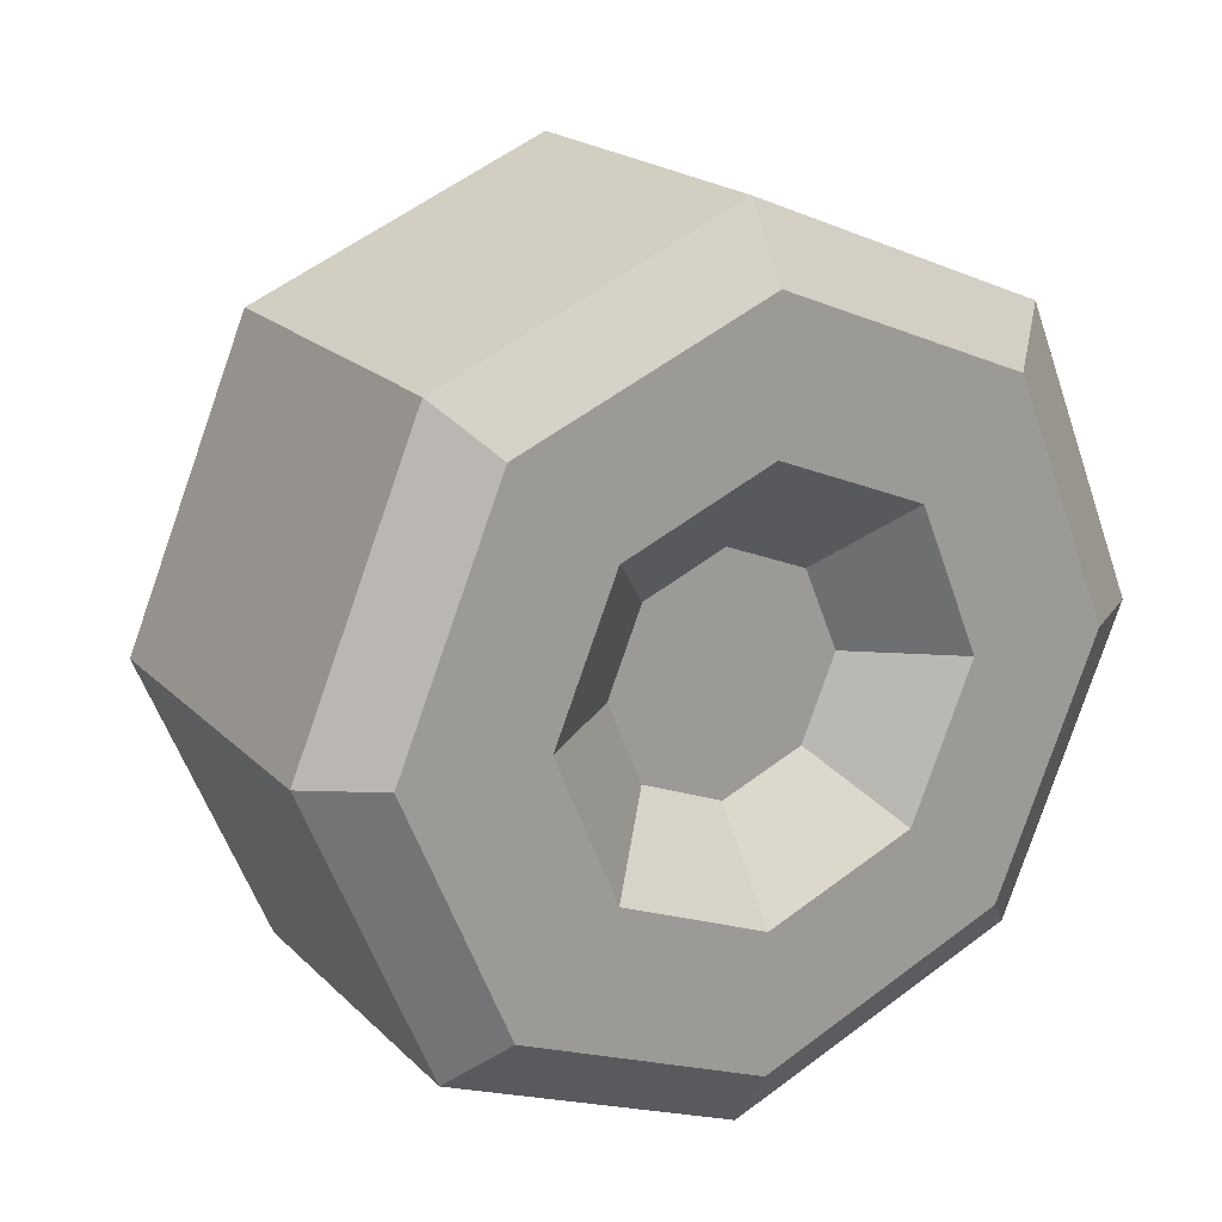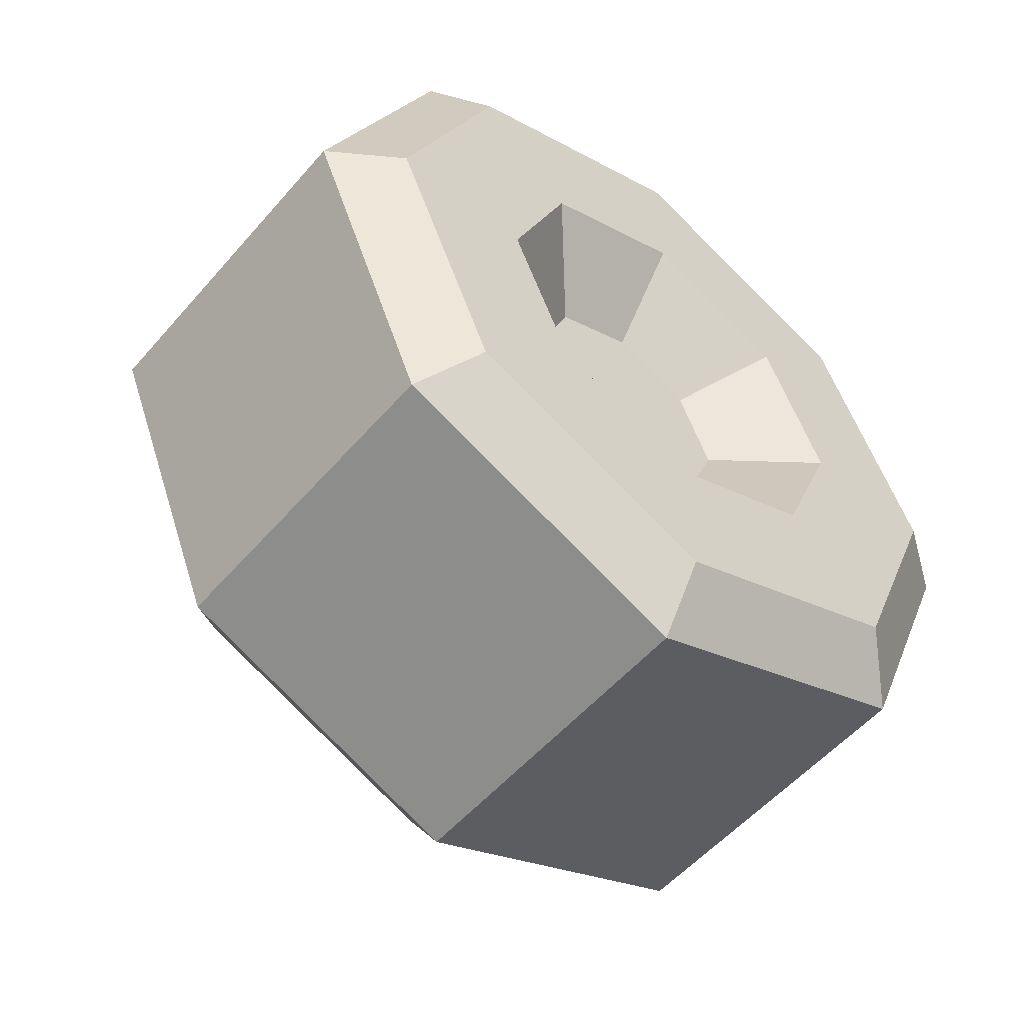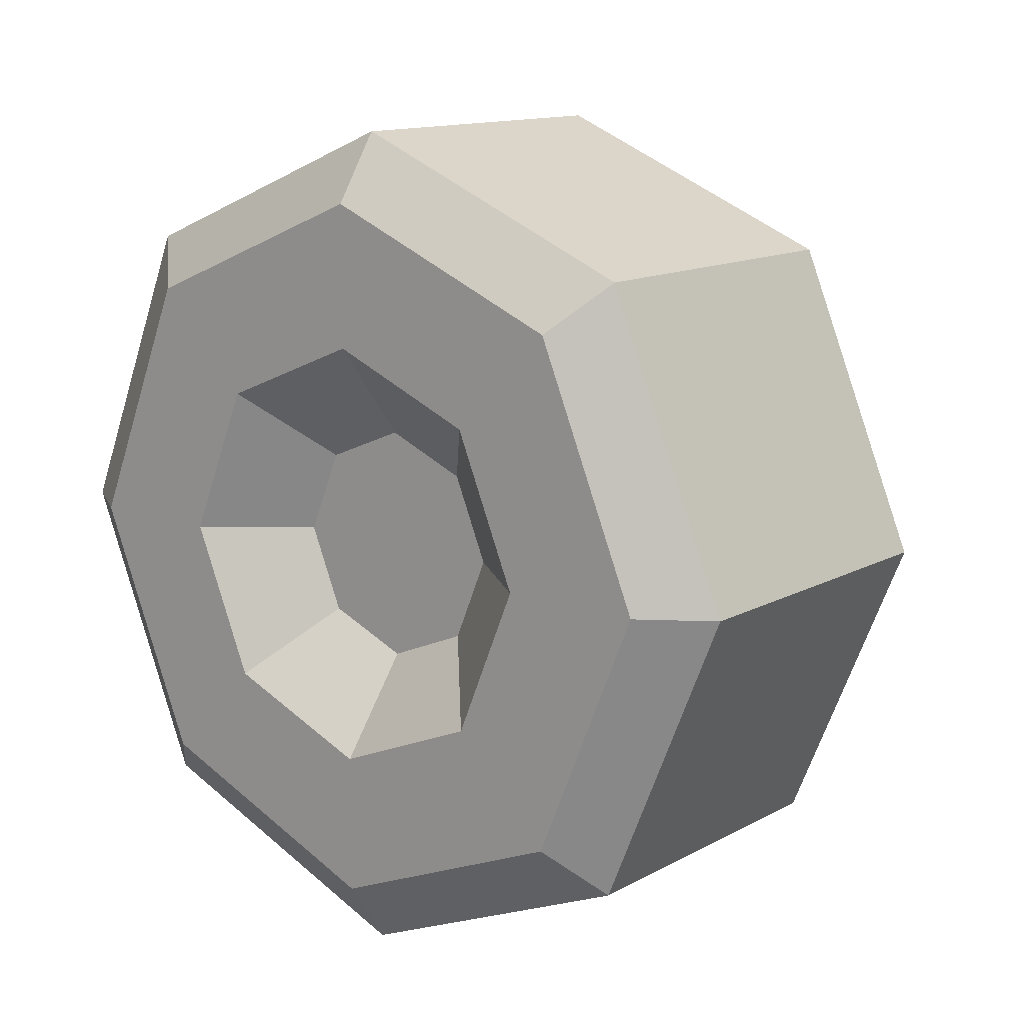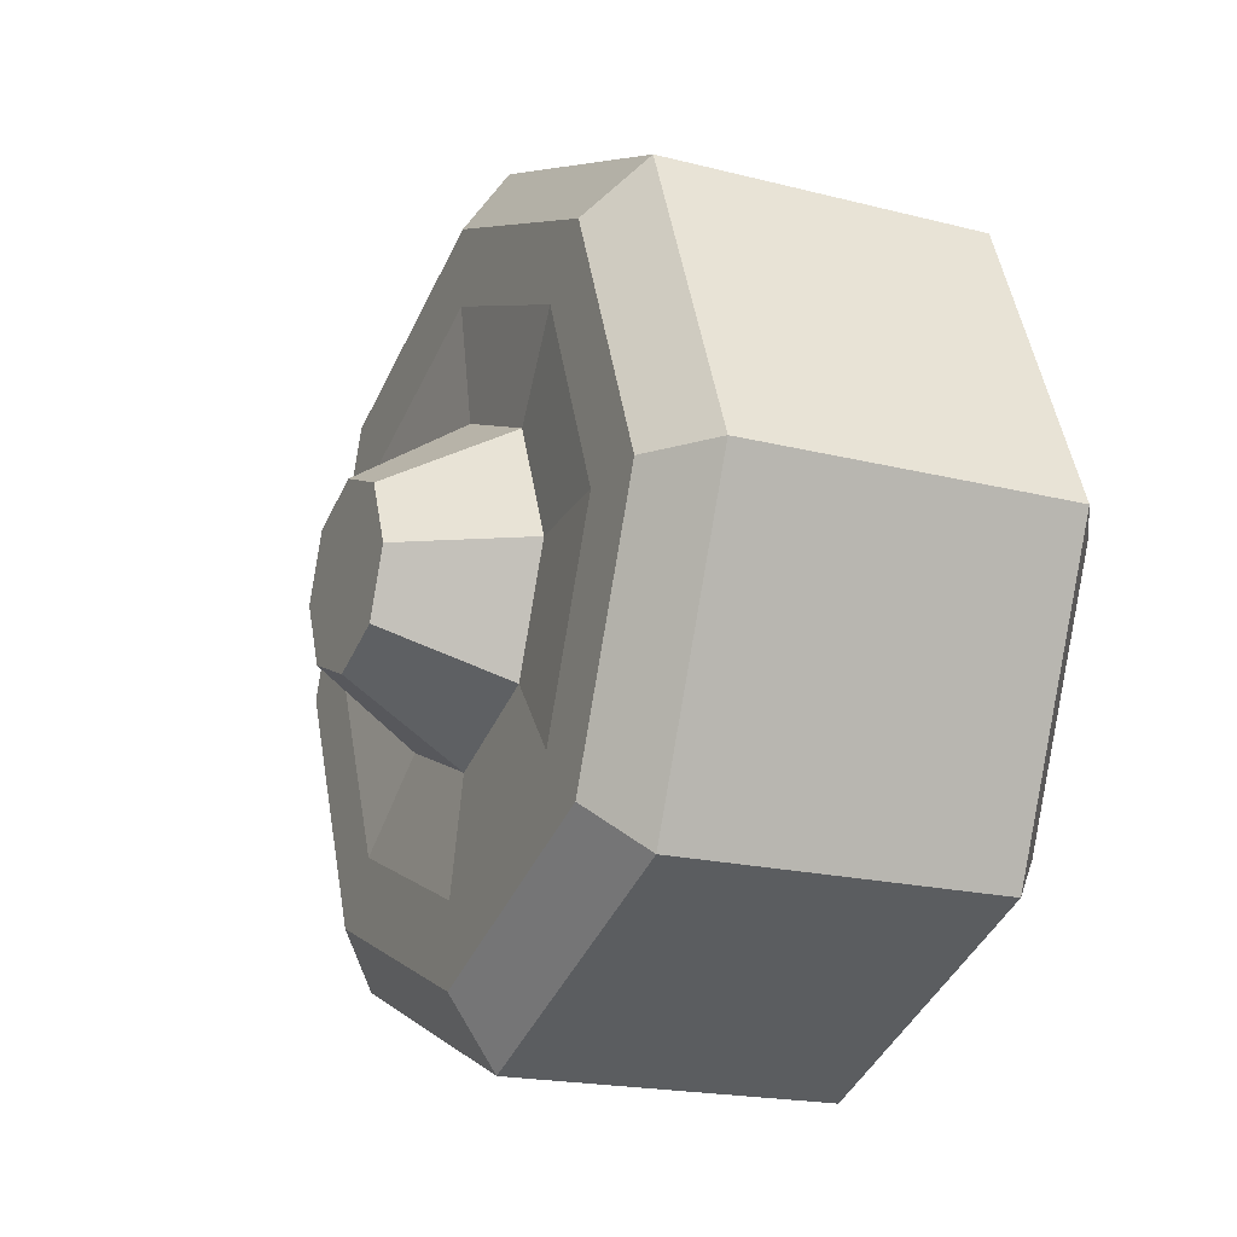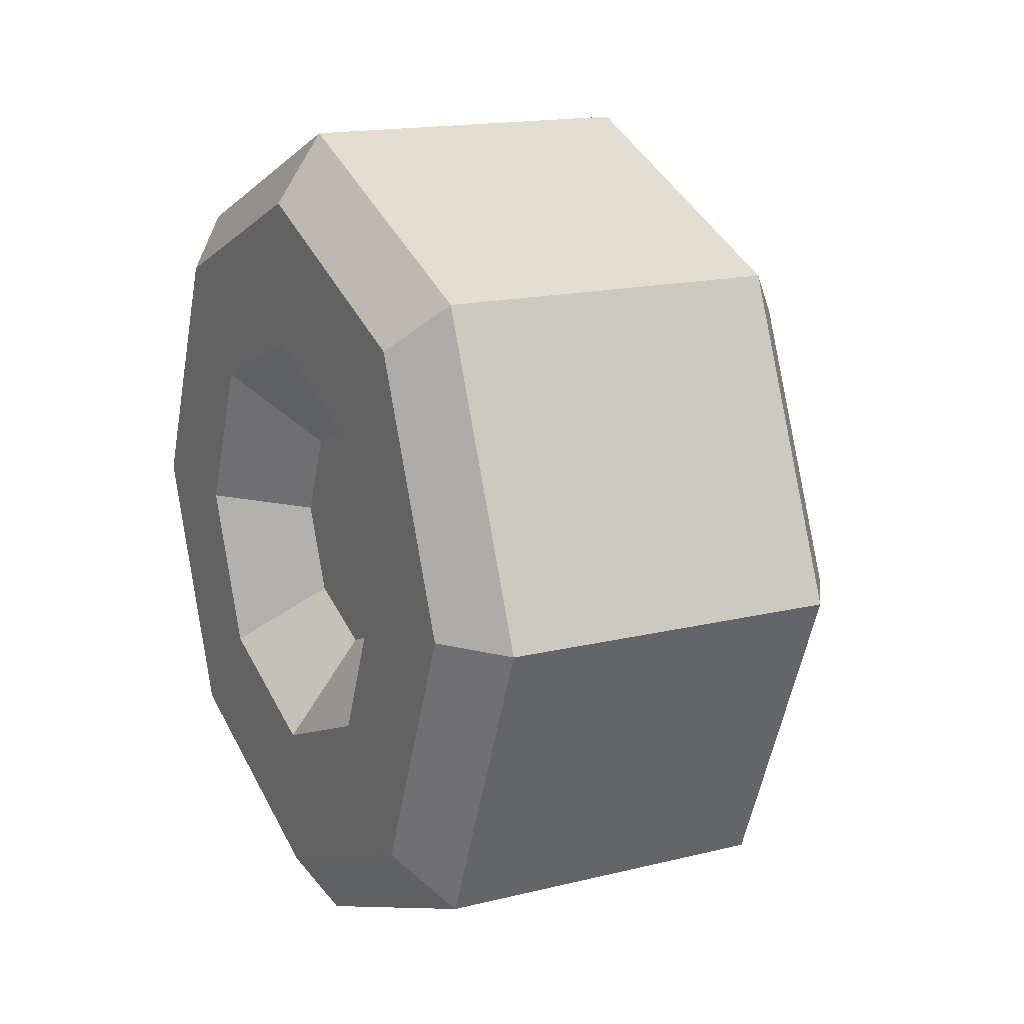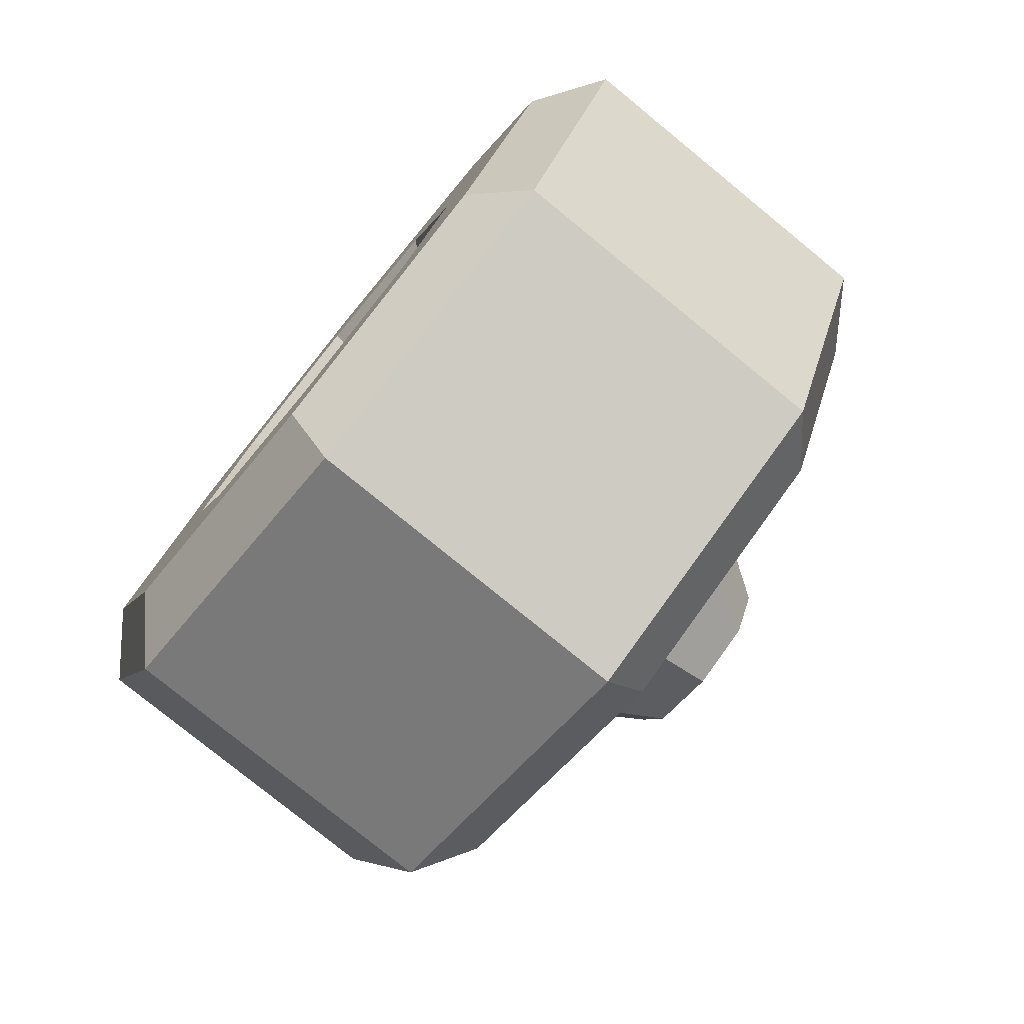
<metadata>
{"format":"obj","ext":"obj","renderer":"f3d","projection":"perspective","resolution":1024,"background":"white","views":[{"elev":20.2,"azim":58.9,"up":"+Z"},{"elev":-54.0,"azim":50.1,"up":"+Y"},{"elev":13.2,"azim":129.3,"up":"+Y"},{"elev":-18.9,"azim":-26.0,"up":"+Z"},{"elev":15.9,"azim":152.6,"up":"+Y"},{"elev":-78.3,"azim":140.8,"up":"+Z"}]}
</metadata>
<code>
g SM_Prop_RC_Car_01_Wheel_rl
v -0.01989 -0.03591 -0.03591
v -0.01989 -2.033e-09 -0.05079
v -0.01989 0.03591 -0.03591
v -0.01989 0.05079 -4.241e-09
v -0.01989 0.03591 0.03591
v -0.01989 -2.033e-09 0.05079
v -0.01989 -0.03591 0.03591
v -0.01989 -0.05079 -4.241e-09
v 0.01989 -0.03591 -0.03591
v 0.01989 -2.033e-09 -0.05079
v 0.01989 0.03591 -0.03591
v 0.01989 0.05079 -4.241e-09
v 0.01989 0.03591 0.03591
v 0.01989 -2.033e-09 0.05079
v 0.01989 -0.03591 0.03591
v 0.01989 -0.05079 -4.241e-09
v -0.02541 -0.04269 -4.241e-09
v -0.02541 -0.03019 -0.03019
v -0.02541 -0.03019 0.03019
v -0.02541 -2.033e-09 0.04269
v -0.02541 0.03019 0.03019
v -0.02541 0.04269 -4.241e-09
v -0.02541 0.03019 -0.03019
v -0.02541 -2.033e-09 -0.04269
v 0.02541 -0.03019 -0.03019
v 0.02541 -2.033e-09 -0.04269
v 0.02541 0.03019 -0.03019
v 0.02541 0.04269 -4.241e-09
v 0.02541 0.03019 0.03019
v 0.02541 -2.033e-09 0.04269
v 0.02541 -0.03019 0.03019
v 0.02541 -0.04269 -4.241e-09
v -0.02541 -0.03328 -4.241e-09
v -0.02541 -0.02353 -0.02353
v -0.02541 -0.02353 0.02353
v -0.02541 -2.033e-09 0.03328
v -0.02541 0.02353 0.02353
v -0.02541 0.03328 -4.241e-09
v -0.02541 0.02353 -0.02353
v -0.02541 -2.033e-09 -0.03328
v 0.02541 -0.02353 -0.02353
v 0.02541 -2.033e-09 -0.03328
v 0.02541 0.02353 -0.02353
v 0.02541 0.03328 -4.241e-09
v 0.02541 0.02353 0.02353
v 0.02541 -2.033e-09 0.03328
v 0.02541 -0.02353 0.02353
v 0.02541 -0.03328 -4.241e-09
v -0.02408 -0.0196 -4.241e-09
v -0.02408 -0.01386 -0.01386
v -0.02408 -0.01386 0.01386
v -0.02408 -2.033e-09 0.0196
v -0.02408 0.01386 0.01386
v -0.02408 0.0196 -4.241e-09
v -0.02408 0.01386 -0.01386
v -0.02408 -2.033e-09 -0.0196
v 0.02541 -0.01811 -0.01811
v 0.02541 -2.033e-09 -0.02562
v 0.02541 0.01811 -0.01811
v 0.02541 0.02562 -4.241e-09
v 0.02541 0.01811 0.01811
v 0.02541 -2.033e-09 0.02562
v 0.02541 -0.01811 0.01811
v 0.02541 -0.02562 -4.241e-09
v -0.03786 -0.0108 -4.241e-09
v -0.03786 -0.00764 -0.00764
v -0.03786 -0.00764 0.00764
v -0.03786 -2.033e-09 0.0108
v -0.03786 0.00764 0.00764
v -0.03786 0.0108 -4.241e-09
v -0.03786 0.00764 -0.00764
v -0.03786 -2.033e-09 -0.0108
v 0.01644 -0.009985 -0.009985
v 0.01644 -2.033e-09 -0.01412
v 0.01644 0.009985 -0.009985
v 0.01644 0.01412 -4.241e-09
v 0.01644 0.009985 0.009985
v 0.01644 -2.033e-09 0.01412
v 0.01644 -0.009985 0.009985
v 0.01644 -0.01412 -4.241e-09
v 0.01644 -2.033e-09 -4.241e-09
v -0.03786 -2.033e-09 -3.285e-08
v -0.01989 -2.033e-09 -0.05079
v 0.01989 -2.033e-09 -0.05079
v -0.01989 0.03591 -0.03591
v 0.01989 0.03591 -0.03591
v -0.01989 0.05079 -4.241e-09
v 0.01989 0.05079 -4.241e-09
v -0.01989 0.03591 0.03591
v 0.01989 0.03591 0.03591
v -0.01989 -2.033e-09 0.05079
v 0.01989 -2.033e-09 0.05079
v -0.01989 -0.03591 0.03591
v 0.01989 -0.03591 0.03591
v -0.01989 -0.05079 -4.241e-09
v 0.01989 -0.05079 -4.241e-09
v 0.01989 -0.03591 -0.03591
v -0.01989 -0.03591 -0.03591
v -0.01989 -0.03591 -0.03591
v -0.01989 -0.05079 -4.241e-09
v -0.01989 -0.05079 -4.241e-09
v -0.02541 -0.04269 -4.241e-09
v -0.01989 -0.03591 0.03591
v -0.01989 -0.03591 0.03591
v -0.02541 -0.03019 0.03019
v -0.01989 -2.033e-09 0.05079
v -0.01989 -2.033e-09 0.05079
v -0.02541 -2.033e-09 0.04269
v -0.01989 0.03591 0.03591
v -0.01989 0.03591 0.03591
v -0.02541 0.03019 0.03019
v -0.01989 0.05079 -4.241e-09
v -0.01989 0.05079 -4.241e-09
v -0.02541 0.04269 -4.241e-09
v -0.01989 0.03591 -0.03591
v -0.01989 0.03591 -0.03591
v -0.02541 0.03019 -0.03019
v -0.01989 -2.033e-09 -0.05079
v -0.01989 -2.033e-09 -0.05079
v -0.02541 -2.033e-09 -0.04269
v -0.02541 -0.03019 -0.03019
v -0.01989 -0.03591 -0.03591
v 0.01989 -0.03591 -0.03591
v 0.01989 -2.033e-09 -0.05079
v 0.01989 -2.033e-09 -0.05079
v 0.02541 -2.033e-09 -0.04269
v 0.01989 0.03591 -0.03591
v 0.01989 0.03591 -0.03591
v 0.02541 0.03019 -0.03019
v 0.01989 0.05079 -4.241e-09
v 0.01989 0.05079 -4.241e-09
v 0.02541 0.04269 -4.241e-09
v 0.01989 0.03591 0.03591
v 0.01989 0.03591 0.03591
v 0.02541 0.03019 0.03019
v 0.01989 -2.033e-09 0.05079
v 0.01989 -2.033e-09 0.05079
v 0.02541 -2.033e-09 0.04269
v 0.01989 -0.03591 0.03591
v 0.01989 -0.03591 0.03591
v 0.02541 -0.03019 0.03019
v 0.01989 -0.05079 -4.241e-09
v 0.01989 -0.05079 -4.241e-09
v 0.02541 -0.04269 -4.241e-09
v 0.02541 -0.03019 -0.03019
v 0.01989 -0.03591 -0.03591
v -0.02541 -0.03019 -0.03019
v -0.02541 -0.04269 -4.241e-09
v -0.02541 -0.03019 0.03019
v -0.02541 -2.033e-09 0.04269
v -0.02541 0.03019 0.03019
v -0.02541 0.04269 -4.241e-09
v -0.02541 0.03019 -0.03019
v -0.02541 -2.033e-09 -0.04269
v 0.02541 -0.03019 -0.03019
v 0.02541 -2.033e-09 -0.04269
v 0.02541 0.03019 -0.03019
v 0.02541 0.04269 -4.241e-09
v 0.02541 0.03019 0.03019
v 0.02541 -2.033e-09 0.04269
v 0.02541 -0.03019 0.03019
v 0.02541 -0.04269 -4.241e-09
v -0.02541 -0.02353 -0.02353
v -0.02541 -0.03328 -4.241e-09
v -0.02541 -0.03328 -4.241e-09
v -0.02408 -0.0196 -4.241e-09
v -0.02541 -0.02353 0.02353
v -0.02541 -0.02353 0.02353
v -0.02408 -0.01386 0.01386
v -0.02541 -2.033e-09 0.03328
v -0.02541 -2.033e-09 0.03328
v -0.02408 -2.033e-09 0.0196
v -0.02541 0.02353 0.02353
v -0.02541 0.02353 0.02353
v -0.02408 0.01386 0.01386
v -0.02541 0.03328 -4.241e-09
v -0.02541 0.03328 -4.241e-09
v -0.02408 0.0196 -4.241e-09
v -0.02541 0.02353 -0.02353
v -0.02541 0.02353 -0.02353
v -0.02408 0.01386 -0.01386
v -0.02541 -2.033e-09 -0.03328
v -0.02541 -2.033e-09 -0.03328
v -0.02408 -2.033e-09 -0.0196
v -0.02408 -0.01386 -0.01386
v -0.02541 -0.02353 -0.02353
v 0.02541 -0.02353 -0.02353
v 0.02541 -2.033e-09 -0.03328
v 0.02541 0.02353 -0.02353
v 0.02541 0.03328 -4.241e-09
v 0.02541 0.02353 0.02353
v 0.02541 -2.033e-09 0.03328
v 0.02541 -0.02353 0.02353
v 0.02541 -0.03328 -4.241e-09
v -0.02408 -0.01386 -0.01386
v -0.02408 -0.0196 -4.241e-09
v -0.02408 -0.0196 -4.241e-09
v -0.03786 -0.0108 -4.241e-09
v -0.02408 -0.01386 0.01386
v -0.02408 -0.01386 0.01386
v -0.03786 -0.00764 0.00764
v -0.02408 -2.033e-09 0.0196
v -0.02408 -2.033e-09 0.0196
v -0.03786 -2.033e-09 0.0108
v -0.02408 0.01386 0.01386
v -0.02408 0.01386 0.01386
v -0.03786 0.00764 0.00764
v -0.02408 0.0196 -4.241e-09
v -0.02408 0.0196 -4.241e-09
v -0.03786 0.0108 -4.241e-09
v -0.02408 0.01386 -0.01386
v -0.02408 0.01386 -0.01386
v -0.03786 0.00764 -0.00764
v -0.02408 -2.033e-09 -0.0196
v -0.02408 -2.033e-09 -0.0196
v -0.03786 -2.033e-09 -0.0108
v -0.03786 -0.00764 -0.00764
v -0.02408 -0.01386 -0.01386
v 0.02541 -0.01811 -0.01811
v 0.01644 -2.033e-09 -0.01412
v 0.02541 -2.033e-09 -0.02562
v 0.02541 -2.033e-09 -0.02562
v 0.01644 -2.033e-09 -0.01412
v 0.01644 0.009985 -0.009985
v 0.02541 0.01811 -0.01811
v 0.02541 0.01811 -0.01811
v 0.01644 0.009985 -0.009985
v 0.01644 0.01412 -4.241e-09
v 0.02541 0.02562 -4.241e-09
v 0.02541 0.02562 -4.241e-09
v 0.01644 0.01412 -4.241e-09
v 0.02541 0.01811 0.01811
v 0.02541 0.01811 0.01811
v 0.01644 0.009985 0.009985
v 0.02541 -2.033e-09 0.02562
v 0.02541 -2.033e-09 0.02562
v 0.01644 -2.033e-09 0.01412
v 0.02541 -0.01811 0.01811
v 0.02541 -0.01811 0.01811
v 0.01644 -0.009985 0.009985
v 0.02541 -0.02562 -4.241e-09
v 0.02541 -0.02562 -4.241e-09
v 0.01644 -0.01412 -4.241e-09
v 0.01644 -0.009985 -0.009985
v 0.02541 -0.01811 -0.01811
v 0.01644 -2.033e-09 0.01412
v 0.01644 0.009985 0.009985
v 0.01644 -0.01412 -4.241e-09
v 0.01644 -0.009985 0.009985
v 0.01644 -0.009985 -0.009985
v -0.03786 -0.00764 -0.00764
v -0.03786 -0.0108 -4.241e-09
v -0.03786 -0.00764 0.00764
v -0.03786 -2.033e-09 0.0108
v -0.03786 0.00764 0.00764
v -0.03786 0.0108 -4.241e-09
v -0.03786 0.00764 -0.00764
v -0.03786 -2.033e-09 -0.0108
g SM_Prop_RC_Car_01_Wheel_rl_0
f 10 9 1
f 2 10 1
f 11 84 83
f 3 11 83
f 12 86 85
f 4 12 85
f 13 88 87
f 5 13 87
f 14 90 89
f 6 14 89
f 15 92 91
f 7 15 91
f 16 94 93
f 8 16 93
f 97 96 95
f 98 97 95
f 17 18 99
f 100 17 99
f 19 102 101
f 103 19 101
f 20 105 104
f 106 20 104
f 21 108 107
f 109 21 107
f 22 111 110
f 112 22 110
f 23 114 113
f 115 23 113
f 24 117 116
f 118 24 116
f 121 120 119
f 122 121 119
f 26 25 123
f 124 26 123
f 27 126 125
f 127 27 125
f 28 129 128
f 130 28 128
f 29 132 131
f 133 29 131
f 30 135 134
f 136 30 134
f 31 138 137
f 139 31 137
f 32 141 140
f 142 32 140
f 145 144 143
f 146 145 143
f 49 50 163
f 164 49 163
f 51 166 165
f 167 51 165
f 52 169 168
f 170 52 168
f 53 172 171
f 173 53 171
f 54 175 174
f 176 54 174
f 55 178 177
f 179 55 177
f 56 181 180
f 182 56 180
f 185 184 183
f 186 185 183
f 65 66 195
f 196 65 195
f 67 198 197
f 199 67 197
f 68 201 200
f 202 68 200
f 69 204 203
f 205 69 203
f 70 207 206
f 208 70 206
f 71 210 209
f 211 71 209
f 72 213 212
f 214 72 212
f 217 216 215
f 218 217 215
f 220 73 219
f 221 220 219
f 224 223 222
f 225 224 222
f 228 227 226
f 229 228 226
f 77 231 230
f 232 77 230
f 78 234 233
f 235 78 233
f 79 237 236
f 238 79 236
f 80 240 239
f 241 80 239
f 244 243 242
f 245 244 242
f 76 247 246
f 81 76 246
f 75 76 81
f 74 75 81
f 74 81 250
f 81 248 250
f 81 246 248
f 246 249 248
f 252 82 251
f 251 82 258
f 253 82 252
f 258 82 257
f 254 82 253
f 257 82 256
f 255 82 254
f 256 82 255
f 33 34 147
f 148 33 147
f 147 34 154
f 35 33 148
f 34 40 154
f 149 35 148
f 154 40 153
f 36 35 149
f 40 39 153
f 150 36 149
f 153 39 152
f 37 36 150
f 39 38 152
f 151 37 150
f 152 38 151
f 38 37 151
f 42 41 155
f 156 42 155
f 155 41 162
f 43 42 156
f 41 48 162
f 157 43 156
f 162 48 161
f 44 43 157
f 48 47 161
f 158 44 157
f 161 47 160
f 45 44 158
f 47 46 160
f 159 45 158
f 160 46 159
f 46 45 159
f 58 57 187
f 188 58 187
f 187 57 194
f 59 58 188
f 57 64 194
f 189 59 188
f 194 64 193
f 60 59 189
f 64 63 193
f 190 60 189
f 193 63 192
f 61 60 190
f 63 62 192
f 191 61 190
f 192 62 191
f 62 61 191

</code>
